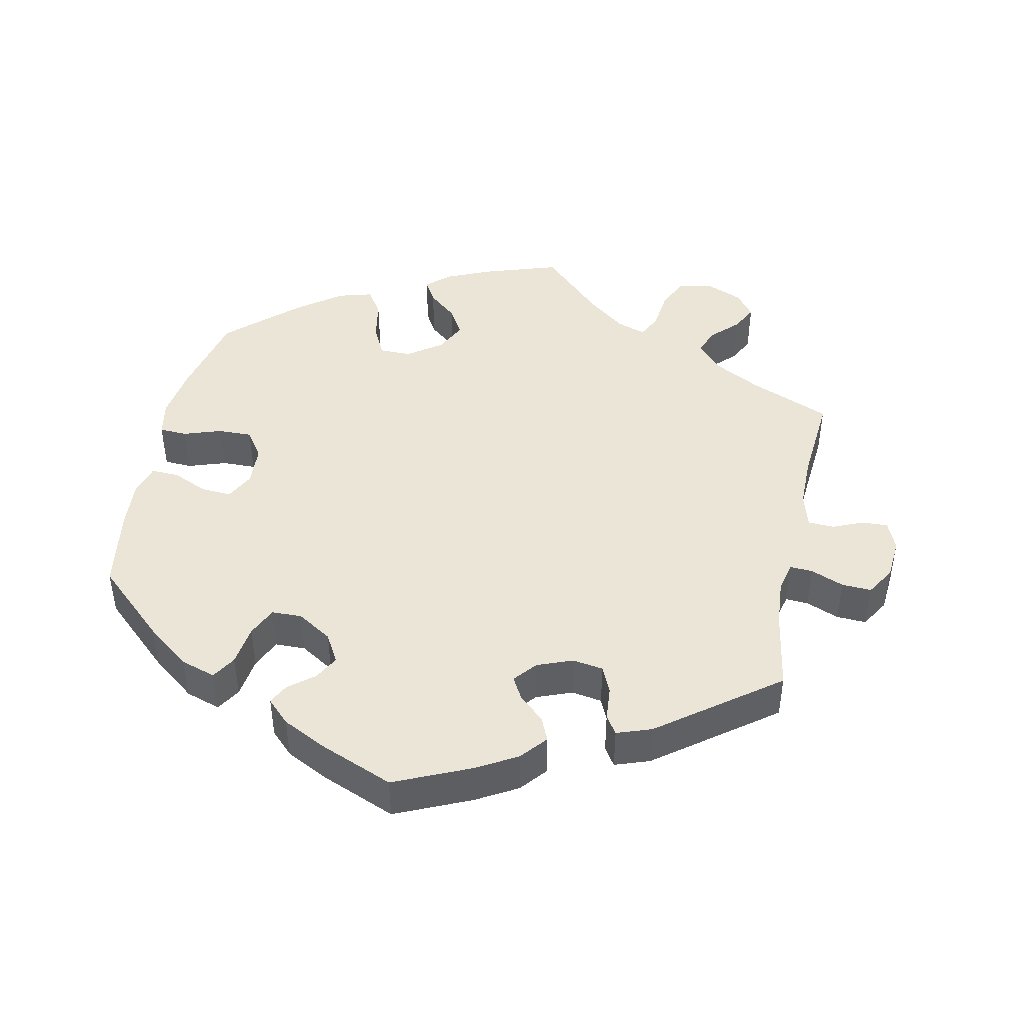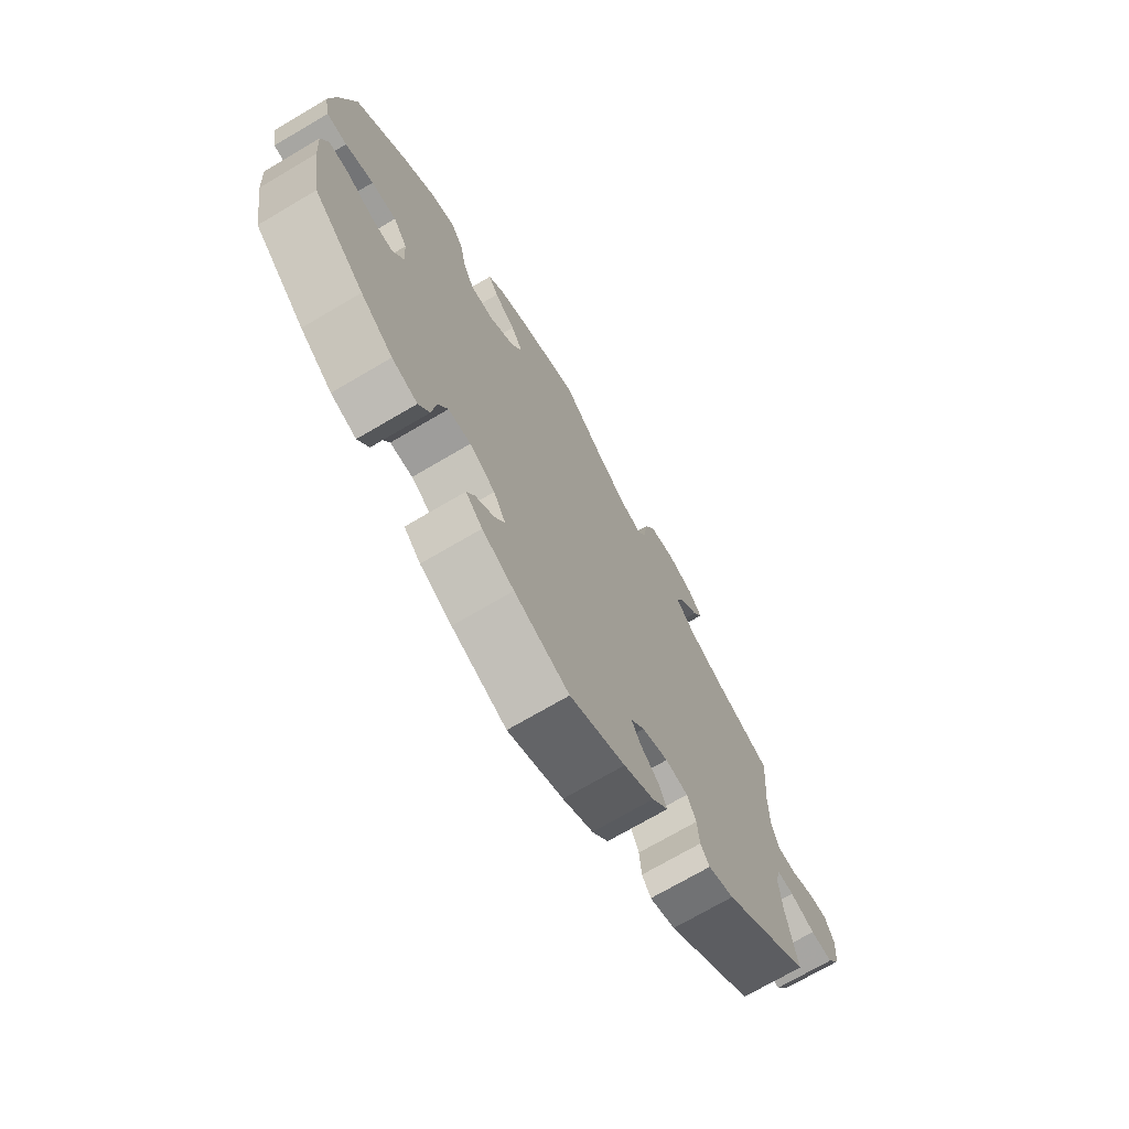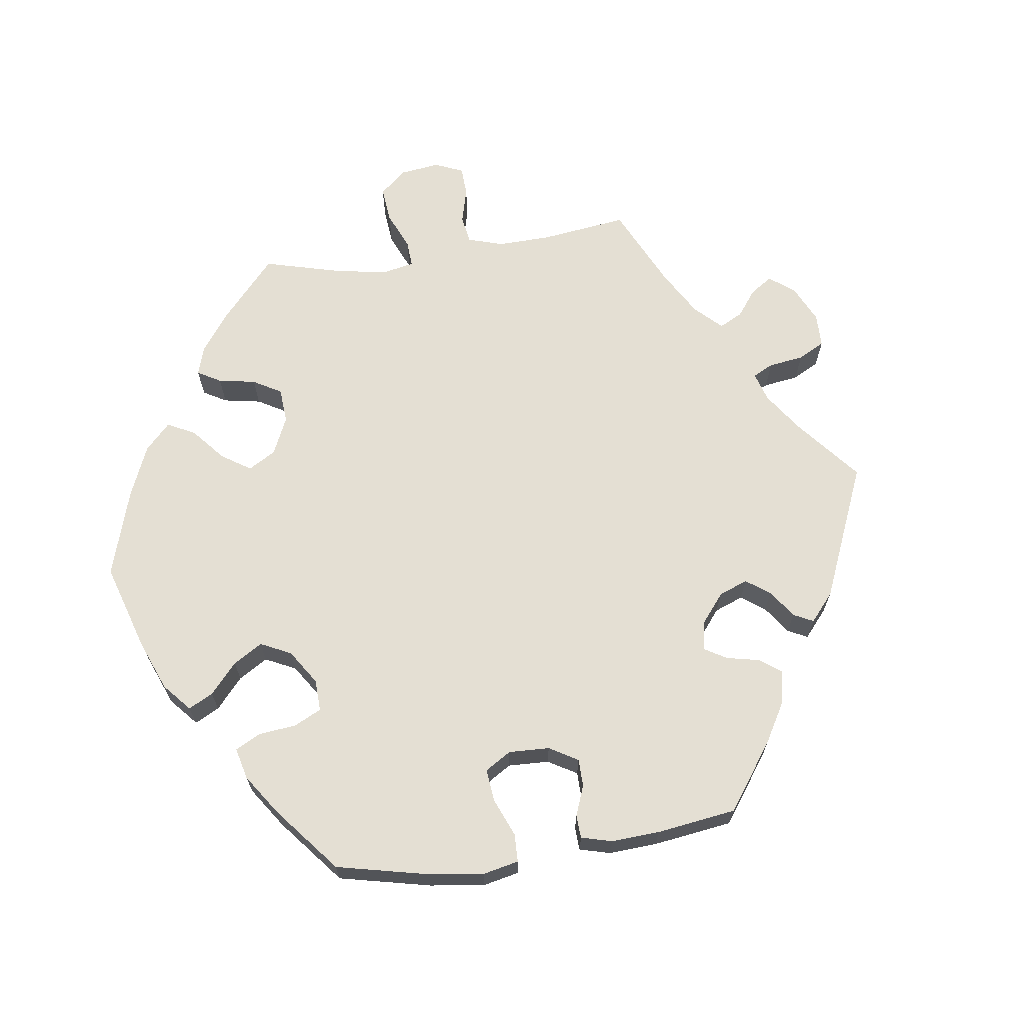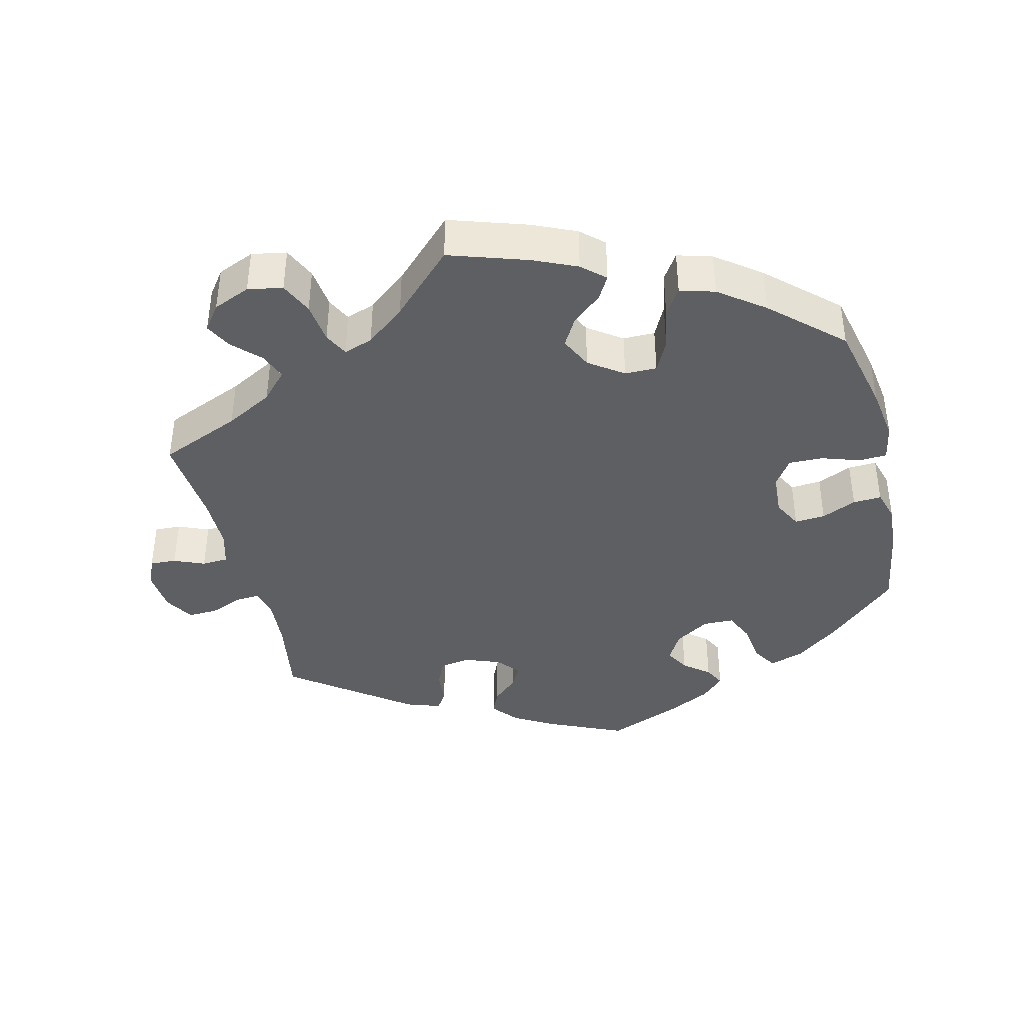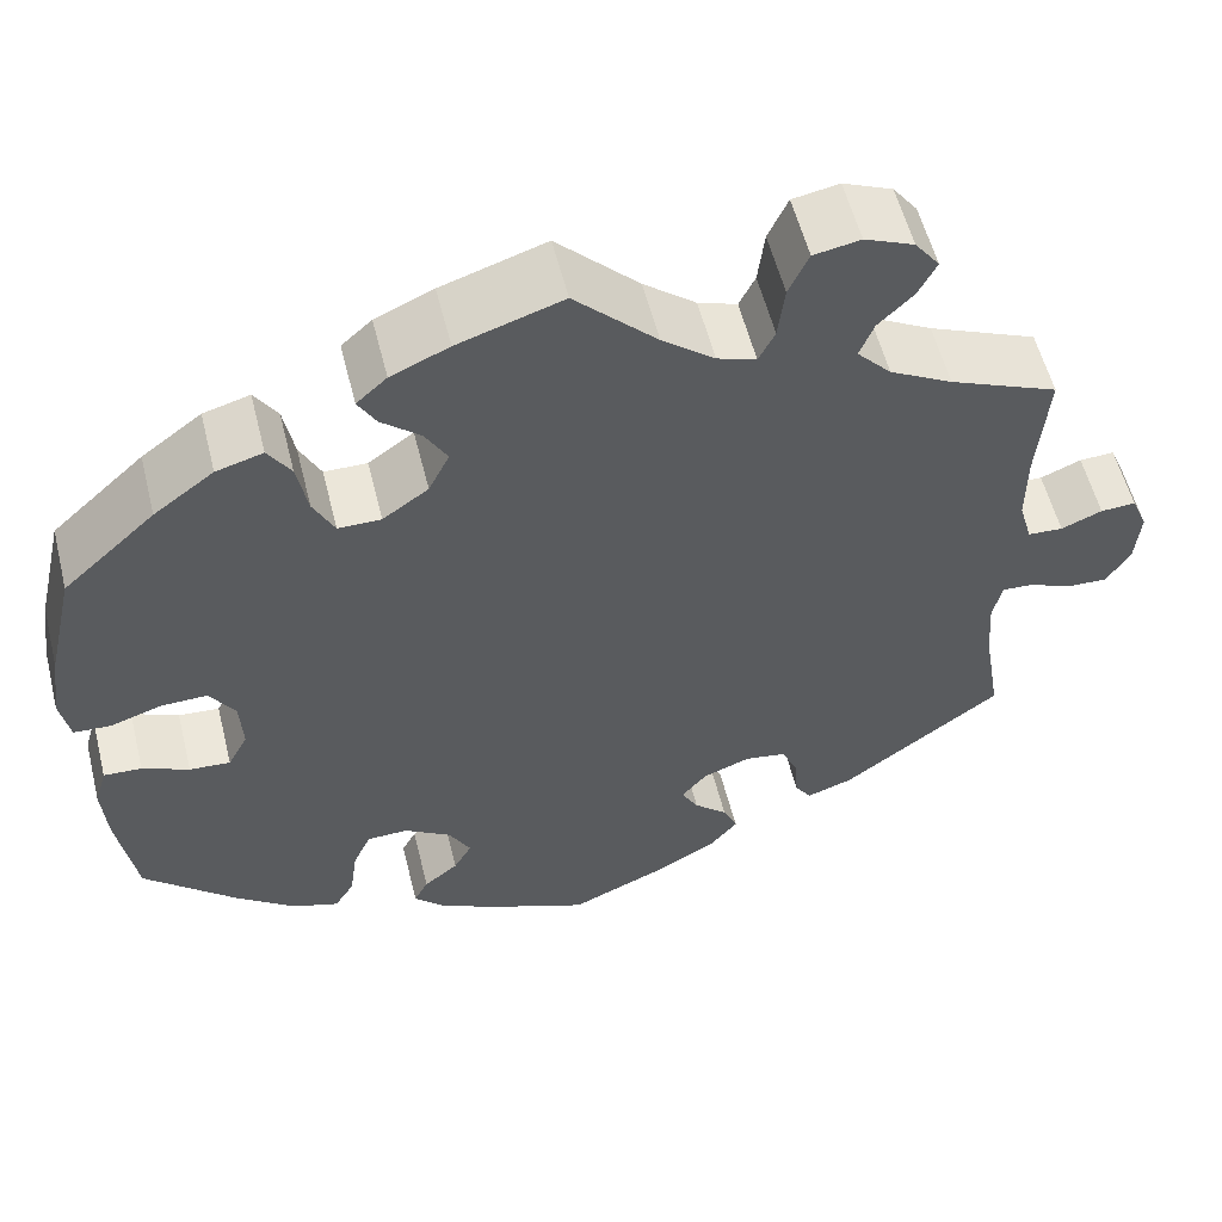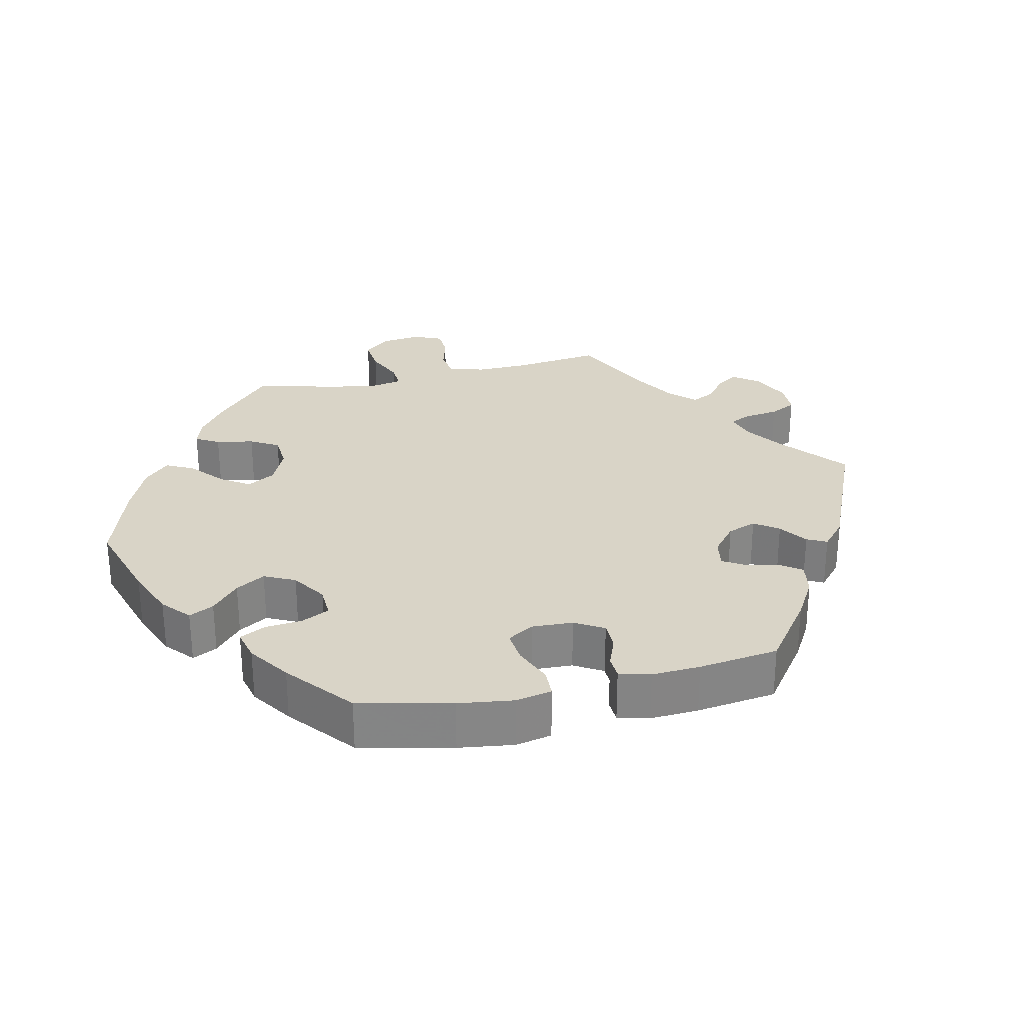
<metadata>
{"format":"obj","ext":"obj","renderer":"f3d","projection":"perspective","resolution":1024,"background":"white","views":[{"elev":44.4,"azim":-168.3,"up":"+Y"},{"elev":-71.7,"azim":120.5,"up":"+Z"},{"elev":66.7,"azim":141.7,"up":"+Y"},{"elev":-40.2,"azim":13.7,"up":"+Y"},{"elev":56.3,"azim":166.0,"up":"+Z"},{"elev":28.4,"azim":137.2,"up":"+Y"}]}
</metadata>
<code>
v -0.386 0.07 0.337
v -0.32 0.07 0.373
v -0.284 0.07 0.412
v -0.299 0.07 0.45
v -0.336 0.07 0.487
v -0.355 0.07 0.524
v -0.329 0.07 0.559
v -0.277 0.07 0.581
v -0.228 0.07 0.572
v -0.207 0.07 0.526
v -0.2 0.07 0.468
v -0.183 0.07 0.434
v -0.142 0.07 0.448
v -0.087 0.07 0.492
v -0.001 0.07 0.578
v 0.109 0.07 0.542
v 0.17 0.07 0.515
v 0.202 0.07 0.486
v 0.183 0.07 0.453
v 0.142 0.07 0.418
v 0.119 0.07 0.378
v 0.141 0.07 0.333
v 0.189 0.07 0.299
v 0.234 0.07 0.299
v 0.256 0.07 0.343
v 0.267 0.07 0.403
v 0.291 0.07 0.44
v 0.34 0.07 0.426
v 0.403 0.07 0.379
v 0.5 0.07 0.29
v 0.529 0.07 0.164
v 0.54 0.07 0.088
v 0.53 0.07 0.037
v 0.491 0.07 0.035
v 0.437 0.07 0.053
v 0.389 0.07 0.054
v 0.362 0.07 0.014
v 0.359 0.07 -0.044
v 0.38 0.07 -0.084
v 0.423 0.07 -0.081
v 0.472 0.07 -0.059
v 0.512 0.07 -0.057
v 0.525 0.07 -0.101
v 0.52 0.07 -0.171
v 0.501 0.07 -0.288
v 0.403 0.07 -0.379
v 0.341 0.07 -0.427
v 0.292 0.07 -0.443
v 0.271 0.07 -0.409
v 0.263 0.07 -0.351
v 0.244 0.07 -0.309
v 0.201 0.07 -0.308
v 0.152 0.07 -0.339
v 0.129 0.07 -0.38
v 0.148 0.07 -0.414
v 0.184 0.07 -0.443
v 0.199 0.07 -0.472
v 0.167 0.07 -0.504
v 0.106 0.07 -0.535
v 0.001 0.07 -0.578
v -0.105 0.07 -0.531
v -0.163 0.07 -0.498
v -0.194 0.07 -0.461
v -0.179 0.07 -0.427
v -0.144 0.07 -0.395
v -0.126 0.07 -0.363
v -0.153 0.07 -0.331
v -0.203 0.07 -0.312
v -0.246 0.07 -0.319
v -0.263 0.07 -0.357
v -0.267 0.07 -0.405
v -0.284 0.07 -0.431
v -0.333 0.07 -0.414
v -0.5 0.07 -0.289
v -0.481 0.07 -0.174
v -0.476 0.07 -0.106
v -0.486 0.07 -0.064
v -0.518 0.07 -0.066
v -0.565 0.07 -0.085
v -0.607 0.07 -0.087
v -0.632 0.07 -0.046
v -0.637 0.07 0.013
v -0.62 0.07 0.054
v -0.583 0.07 0.052
v -0.54 0.07 0.034
v -0.503 0.07 0.036
v -0.489 0.07 0.085
v -0.489 0.07 0.161
v -0.5 0.07 0.289
v -0.386 0 0.337
v -0.32 0 0.373
v -0.284 0 0.412
v -0.299 0 0.45
v -0.336 0 0.487
v -0.355 0 0.524
v -0.329 0 0.559
v -0.277 0 0.581
v -0.228 0 0.572
v -0.207 0 0.526
v -0.2 0 0.468
v -0.183 0 0.434
v -0.142 0 0.448
v -0.087 0 0.492
v -0.001 0 0.578
v 0.109 0 0.542
v 0.17 0 0.515
v 0.202 0 0.486
v 0.183 0 0.453
v 0.142 0 0.418
v 0.119 0 0.378
v 0.141 0 0.333
v 0.189 0 0.299
v 0.234 0 0.299
v 0.256 0 0.343
v 0.267 0 0.403
v 0.291 0 0.44
v 0.34 0 0.426
v 0.403 0 0.379
v 0.5 0 0.29
v 0.529 0 0.164
v 0.54 0 0.088
v 0.53 0 0.037
v 0.491 0 0.035
v 0.437 0 0.053
v 0.389 0 0.054
v 0.362 0 0.014
v 0.359 0 -0.044
v 0.38 0 -0.084
v 0.423 0 -0.081
v 0.472 0 -0.059
v 0.512 0 -0.057
v 0.525 0 -0.101
v 0.52 0 -0.171
v 0.501 0 -0.288
v 0.403 0 -0.379
v 0.341 0 -0.427
v 0.292 0 -0.443
v 0.271 0 -0.409
v 0.263 0 -0.351
v 0.244 0 -0.309
v 0.201 0 -0.308
v 0.152 0 -0.339
v 0.129 0 -0.38
v 0.148 0 -0.414
v 0.184 0 -0.443
v 0.199 0 -0.472
v 0.167 0 -0.504
v 0.106 0 -0.535
v 0.001 0 -0.578
v -0.105 0 -0.531
v -0.163 0 -0.498
v -0.194 0 -0.461
v -0.179 0 -0.427
v -0.144 0 -0.395
v -0.126 0 -0.363
v -0.153 0 -0.331
v -0.203 0 -0.312
v -0.246 0 -0.319
v -0.263 0 -0.357
v -0.267 0 -0.405
v -0.284 0 -0.431
v -0.333 0 -0.414
v -0.5 0 -0.289
v -0.481 0 -0.174
v -0.476 0 -0.106
v -0.486 0 -0.064
v -0.518 0 -0.066
v -0.565 0 -0.085
v -0.607 0 -0.087
v -0.632 0 -0.046
v -0.637 0 0.013
v -0.62 0 0.054
v -0.583 0 0.052
v -0.54 0 0.034
v -0.503 0 0.036
v -0.489 0 0.085
v -0.489 0 0.161
v -0.5 0 0.289
f 88 89 1
f 87 88 1 2
f 86 87 2 3
f 82 83 84 85
f 82 85 86
f 81 82 86
f 78 79 80 81
f 77 78 81 86
f 76 77 86 3
f 72 73 74 75
f 70 71 72 75
f 69 70 75 76
f 68 69 76 3
f 62 63 64 65
f 62 65 66
f 61 62 66
f 60 61 66
f 59 60 66
f 58 59 66 67
f 55 56 57 58
f 54 55 58 67
f 47 48 49 50
f 47 50 51
f 46 47 51
f 45 46 51
f 44 45 51 52
f 40 41 42 43
f 39 40 43 44
f 32 33 34 35
f 32 35 36
f 31 32 36
f 30 31 36
f 29 30 36 37
f 25 26 27 28
f 24 25 28 29
f 17 18 19 20
f 17 20 21
f 14 15 16 17
f 13 14 17 21
f 12 13 21 22
f 8 9 10 11
f 8 11 12
f 7 8 12
f 4 5 6 7
f 3 4 7 12
f 53 54 67 68
f 52 53 68 3
f 39 44 52
f 38 39 52 3
f 37 38 3 12
f 24 29 37
f 23 24 37
f 12 22 23 37
f 90 178 177
f 91 90 177 176
f 92 91 176 175
f 174 173 172 171
f 175 174 171
f 175 171 170
f 170 169 168 167
f 175 170 167 166
f 92 175 166 165
f 164 163 162 161
f 164 161 160 159
f 165 164 159 158
f 92 165 158 157
f 154 153 152 151
f 155 154 151
f 155 151 150
f 155 150 149
f 155 149 148
f 156 155 148 147
f 147 146 145 144
f 156 147 144 143
f 139 138 137 136
f 140 139 136
f 140 136 135
f 140 135 134
f 141 140 134 133
f 132 131 130 129
f 133 132 129 128
f 124 123 122 121
f 125 124 121
f 125 121 120
f 125 120 119
f 126 125 119 118
f 117 116 115 114
f 118 117 114 113
f 109 108 107 106
f 110 109 106
f 106 105 104 103
f 110 106 103 102
f 111 110 102 101
f 100 99 98 97
f 101 100 97
f 101 97 96
f 96 95 94 93
f 101 96 93 92
f 157 156 143 142
f 92 157 142 141
f 141 133 128
f 92 141 128 127
f 101 92 127 126
f 126 118 113
f 126 113 112
f 126 112 111 101
f 1 90 91 2
f 2 91 92 3
f 3 92 93 4
f 4 93 94 5
f 5 94 95 6
f 6 95 96 7
f 7 96 97 8
f 8 97 98 9
f 9 98 99 10
f 10 99 100 11
f 11 100 101 12
f 12 101 102 13
f 13 102 103 14
f 14 103 104 15
f 15 104 105 16
f 16 105 106 17
f 17 106 107 18
f 18 107 108 19
f 19 108 109 20
f 20 109 110 21
f 21 110 111 22
f 22 111 112 23
f 23 112 113 24
f 24 113 114 25
f 25 114 115 26
f 26 115 116 27
f 27 116 117 28
f 28 117 118 29
f 29 118 119 30
f 30 119 120 31
f 31 120 121 32
f 32 121 122 33
f 33 122 123 34
f 34 123 124 35
f 35 124 125 36
f 36 125 126 37
f 37 126 127 38
f 38 127 128 39
f 39 128 129 40
f 40 129 130 41
f 41 130 131 42
f 42 131 132 43
f 43 132 133 44
f 44 133 134 45
f 45 134 135 46
f 46 135 136 47
f 47 136 137 48
f 48 137 138 49
f 49 138 139 50
f 50 139 140 51
f 51 140 141 52
f 52 141 142 53
f 53 142 143 54
f 54 143 144 55
f 55 144 145 56
f 56 145 146 57
f 57 146 147 58
f 58 147 148 59
f 59 148 149 60
f 60 149 150 61
f 61 150 151 62
f 62 151 152 63
f 63 152 153 64
f 64 153 154 65
f 65 154 155 66
f 66 155 156 67
f 67 156 157 68
f 68 157 158 69
f 69 158 159 70
f 70 159 160 71
f 71 160 161 72
f 72 161 162 73
f 73 162 163 74
f 74 163 164 75
f 75 164 165 76
f 76 165 166 77
f 77 166 167 78
f 78 167 168 79
f 79 168 169 80
f 80 169 170 81
f 81 170 171 82
f 82 171 172 83
f 83 172 173 84
f 84 173 174 85
f 85 174 175 86
f 86 175 176 87
f 87 176 177 88
f 88 177 178 89
f 89 178 90 1

</code>
